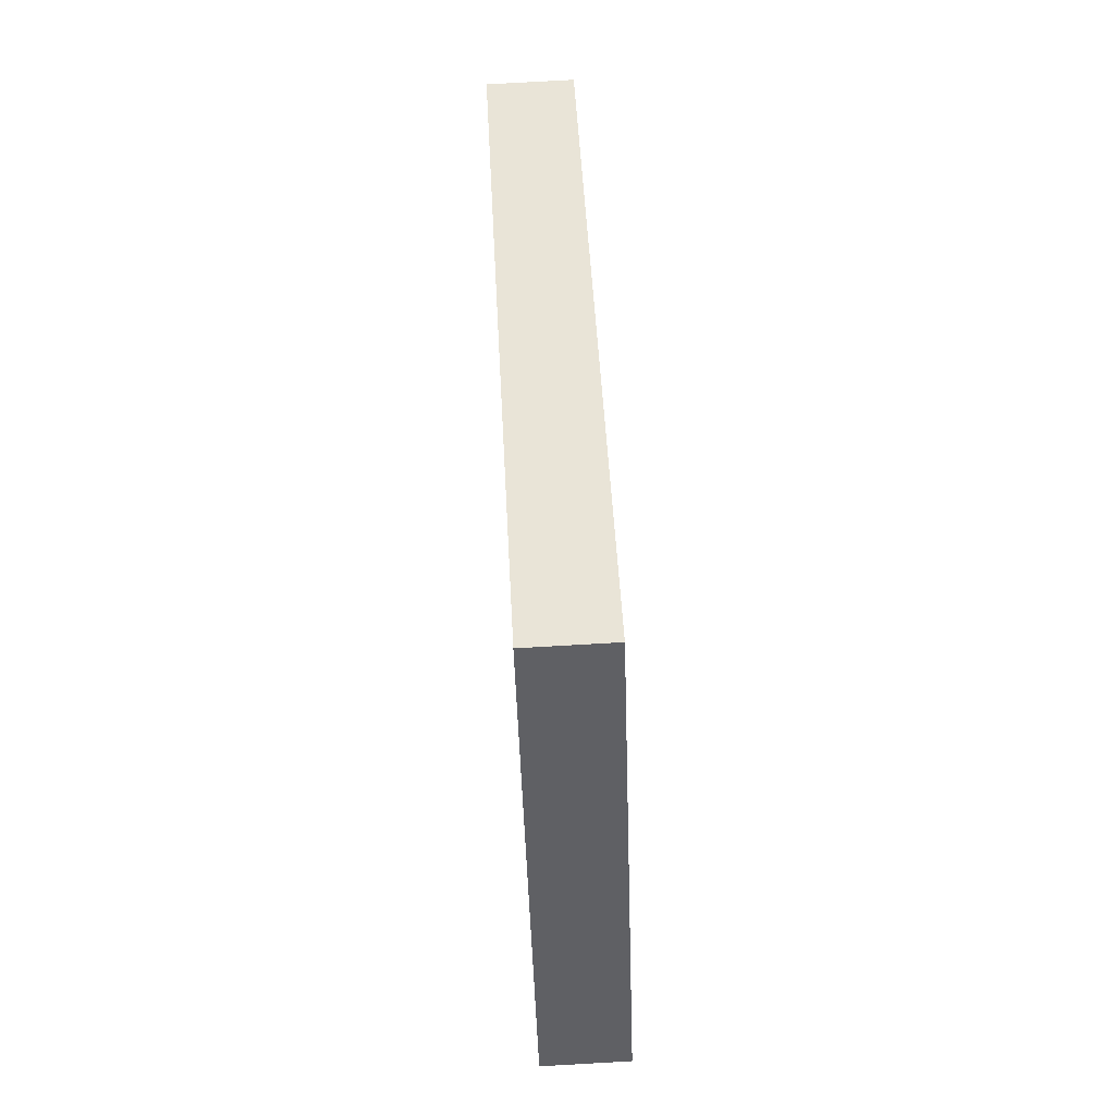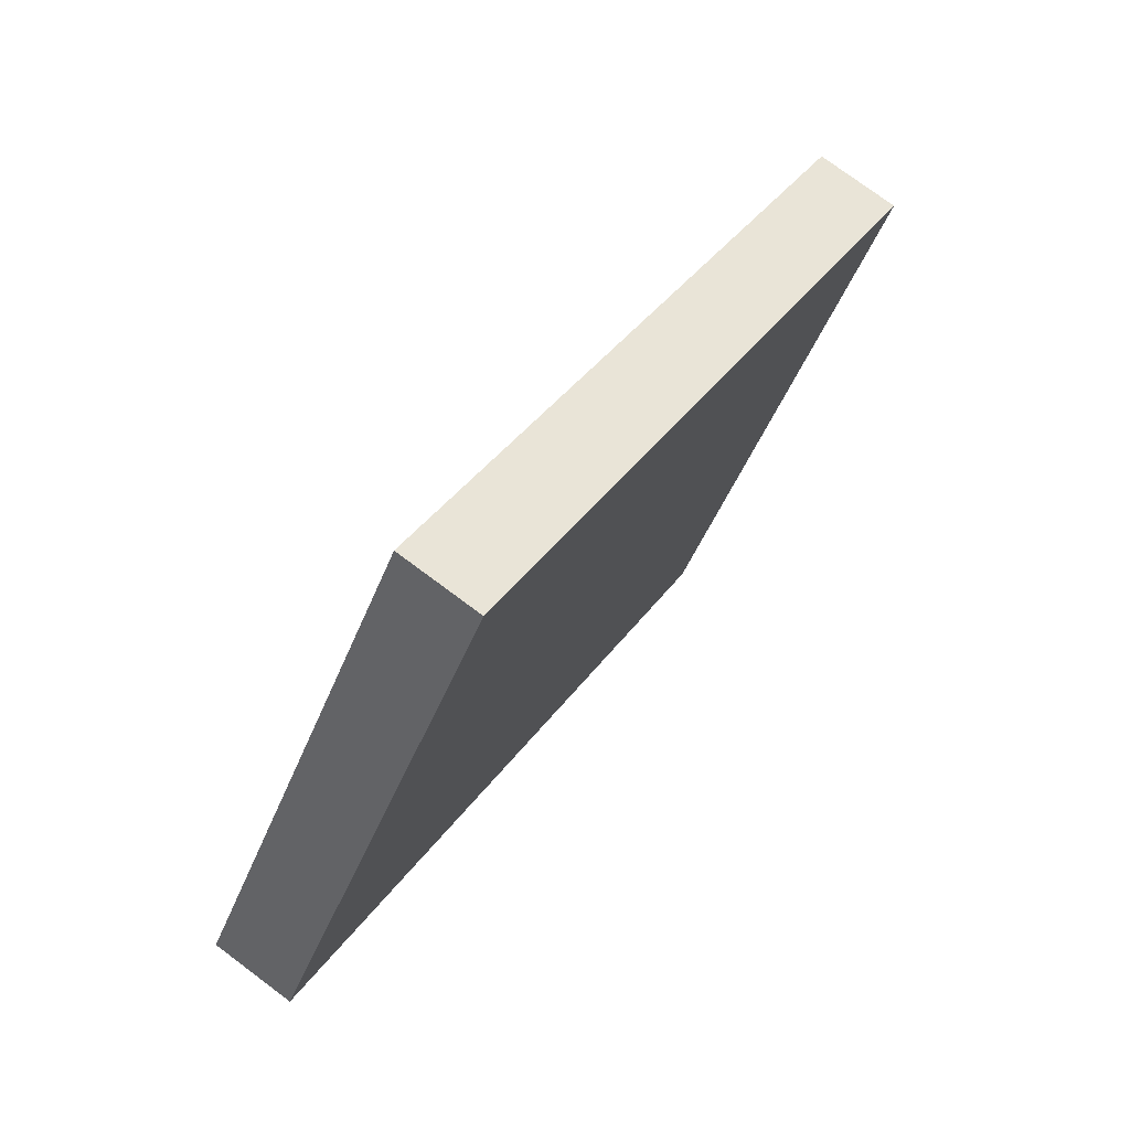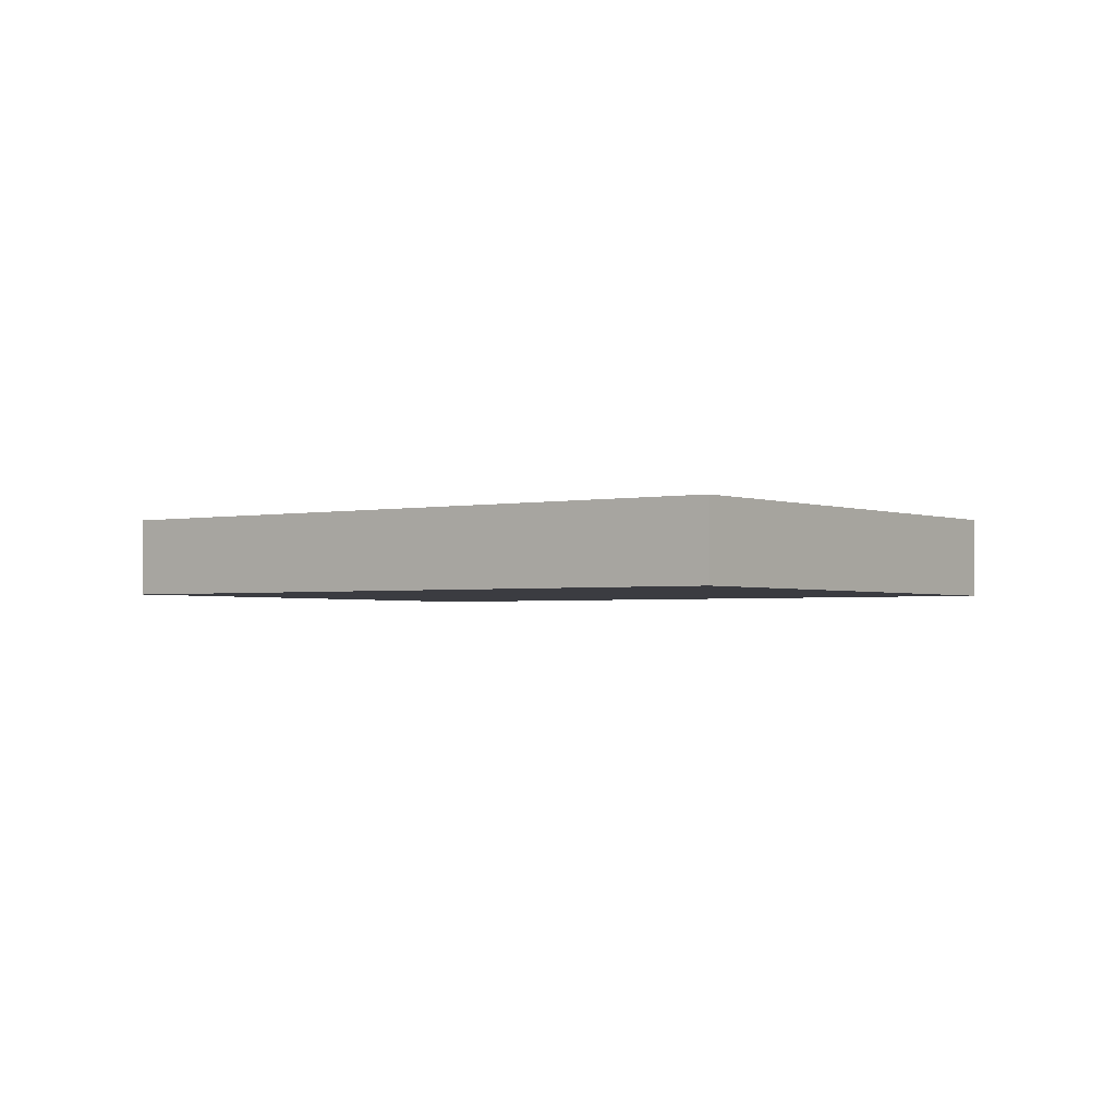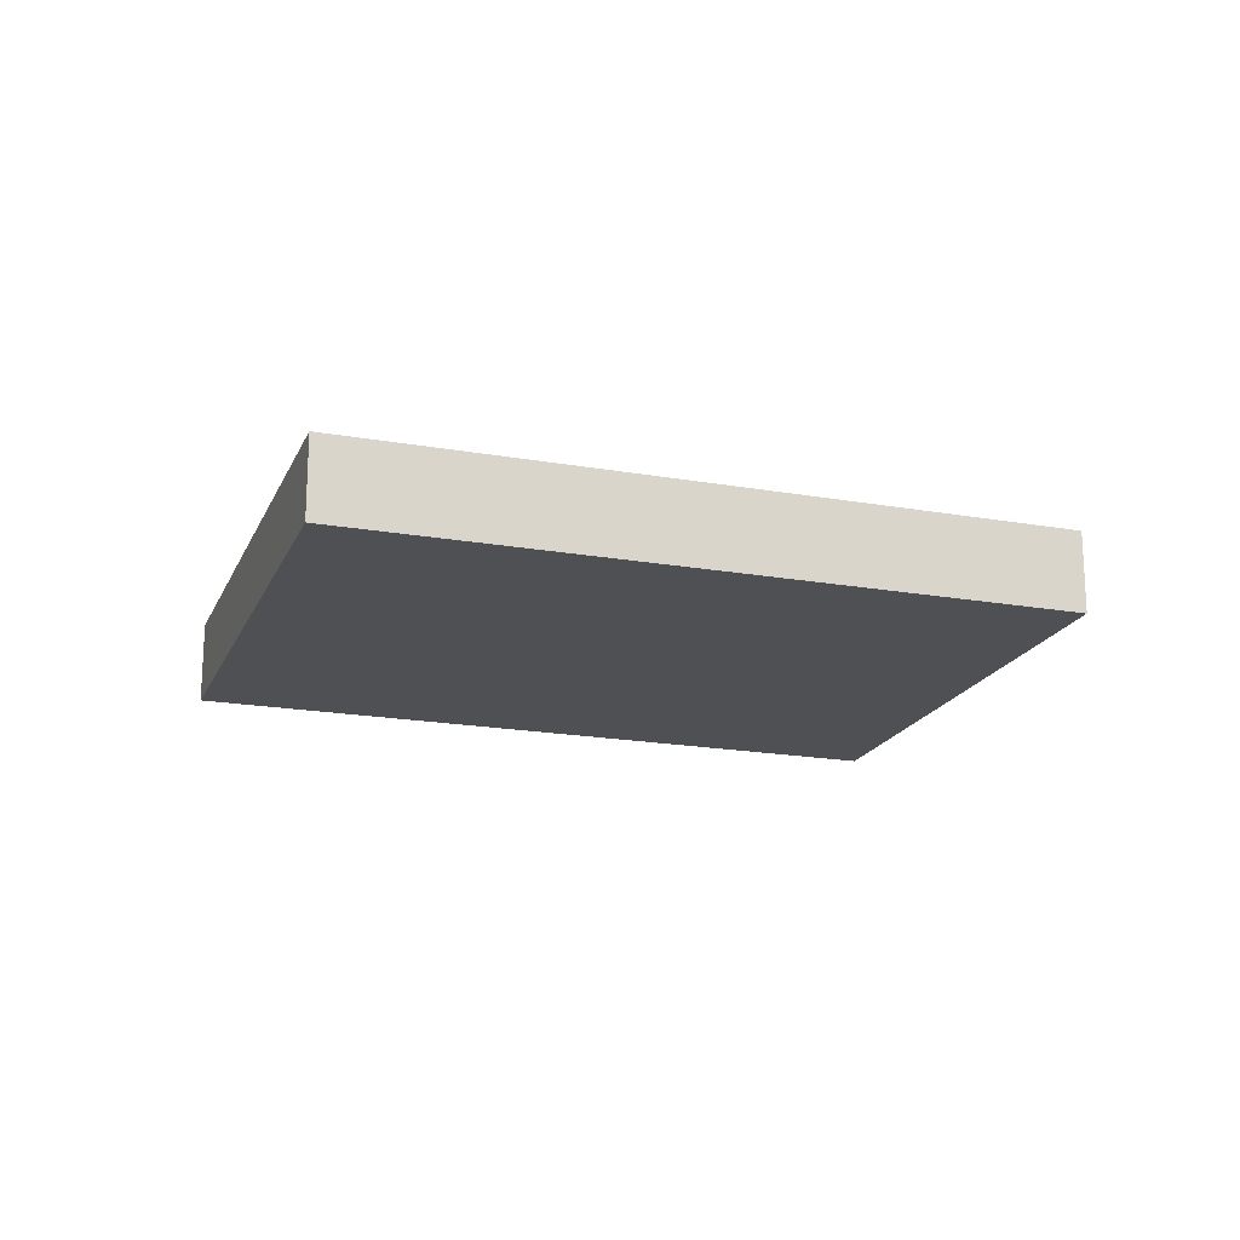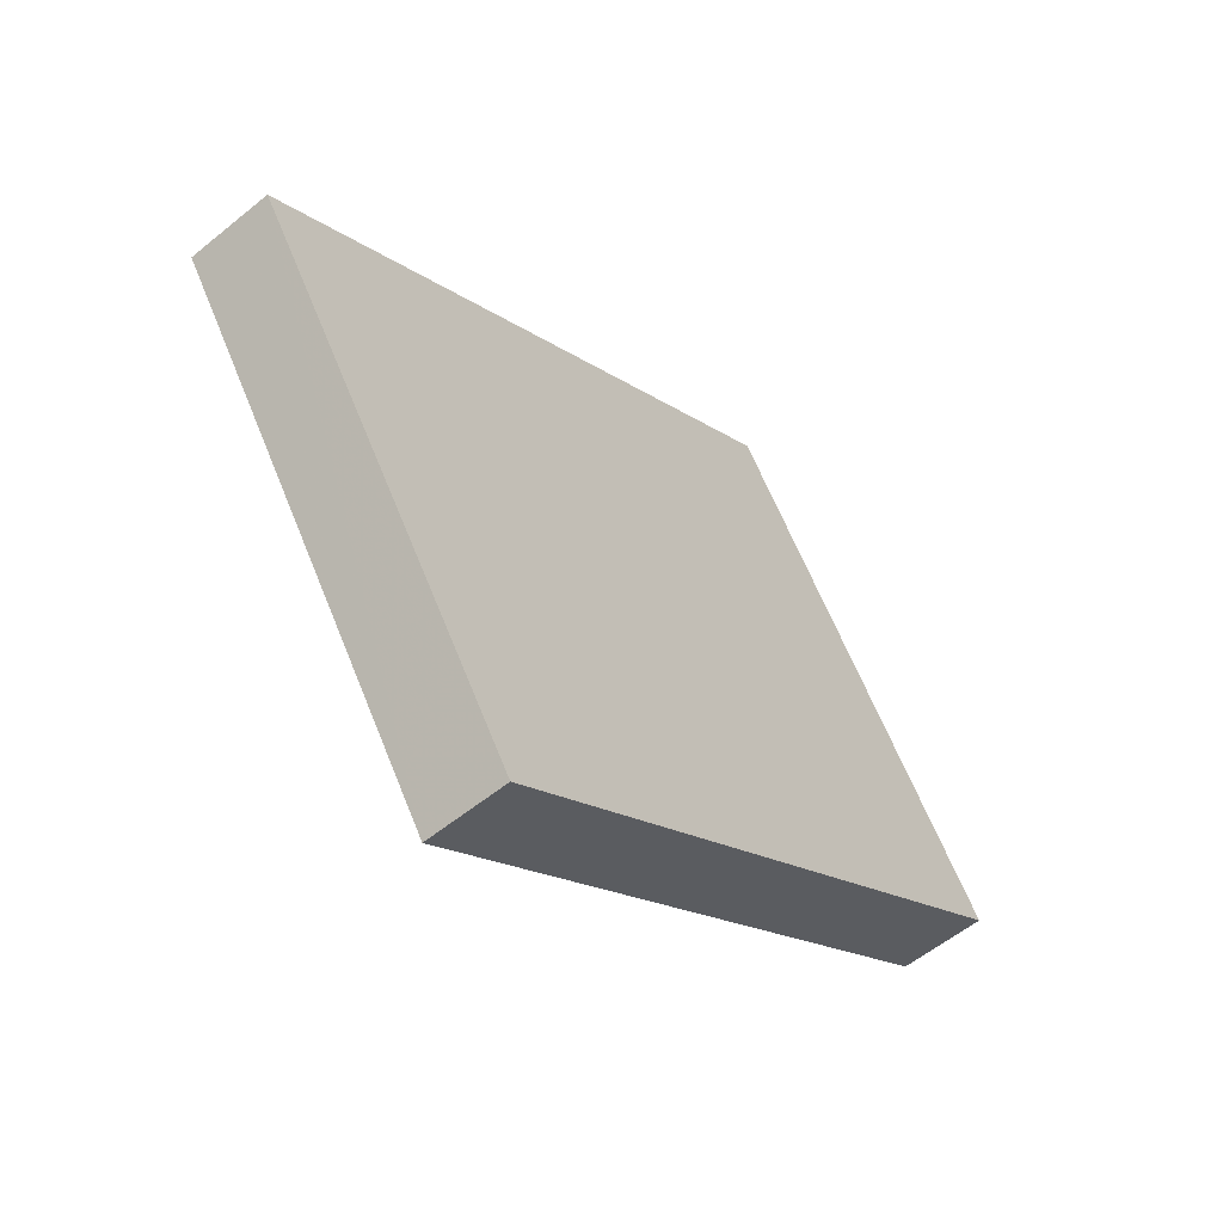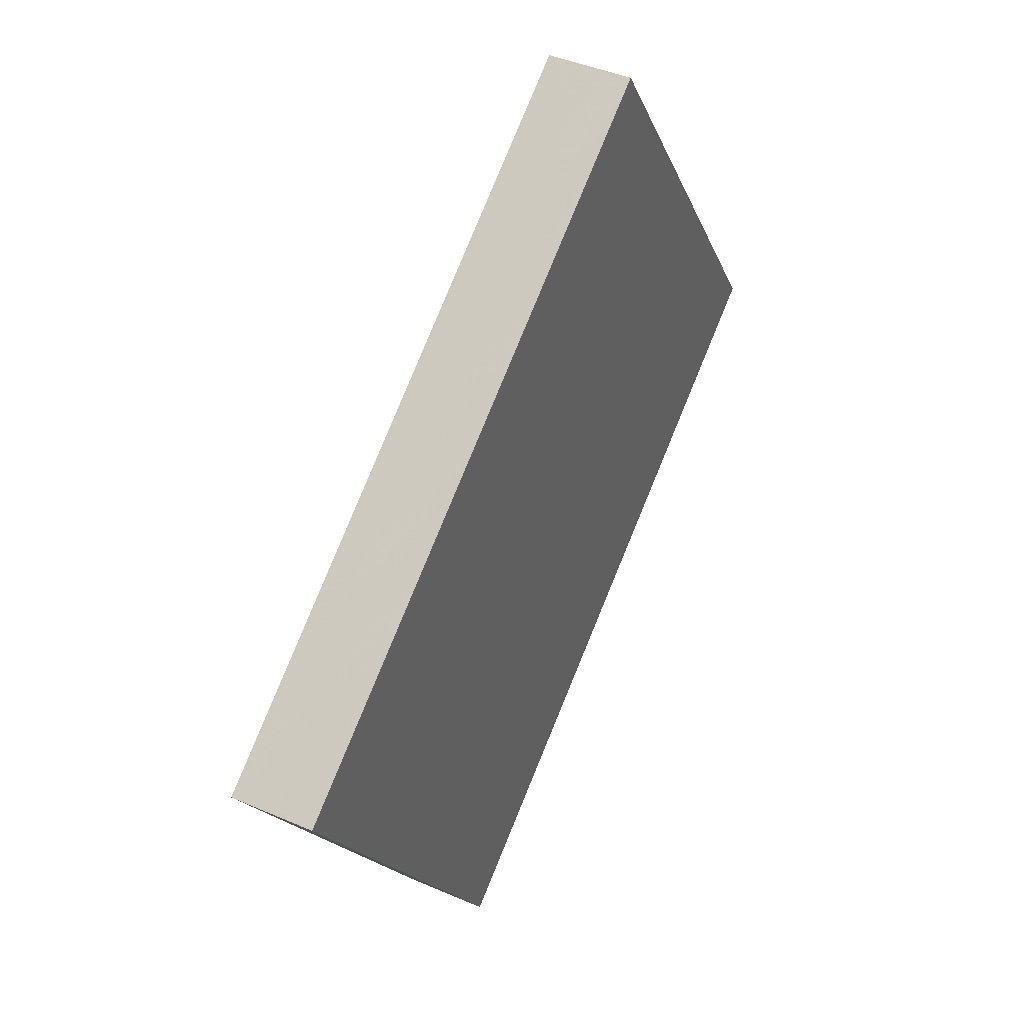
<metadata>
{"format":"obj","ext":"obj","renderer":"f3d","projection":"perspective","resolution":1024,"background":"white","views":[{"elev":78.4,"azim":86.8,"up":"+Y"},{"elev":75.6,"azim":126.8,"up":"+Y"},{"elev":-2.1,"azim":70.6,"up":"+Z"},{"elev":-19.0,"azim":-164.5,"up":"+Z"},{"elev":-56.5,"azim":-49.5,"up":"+Y"},{"elev":42.7,"azim":-62.6,"up":"+Y"}]}
</metadata>
<code>
v -426.4 -1939 -0.327
v -425.2 -1941 -0.3241
v -427.6 -1943 -0.3209
v -428.8 -1941 -0.3238
v -425.2 -1941 -0.3241
v -426.4 -1939 -0.327
v -426.4 -1939 5.551e-17
v -425.2 -1941 0
v -427.6 -1943 -0.3209
v -425.2 -1941 -0.3241
v -425.2 -1941 0
v -427.6 -1943 0
v -428.8 -1941 -0.3238
v -427.6 -1943 -0.3209
v -427.6 -1943 0
v -428.8 -1941 0
v -426.4 -1939 -0.327
v -428.8 -1941 -0.3238
v -428.8 -1941 0
v -426.4 -1939 5.551e-17
v -426.4 -1939 0
v -425.2 -1941 0
v -427.6 -1943 0
v -428.8 -1941 0
f 2 3 4 1
f 6 7 8 5
f 10 11 12 9
f 14 15 16 13
f 18 19 20 17
f 22 23 24 21

</code>
